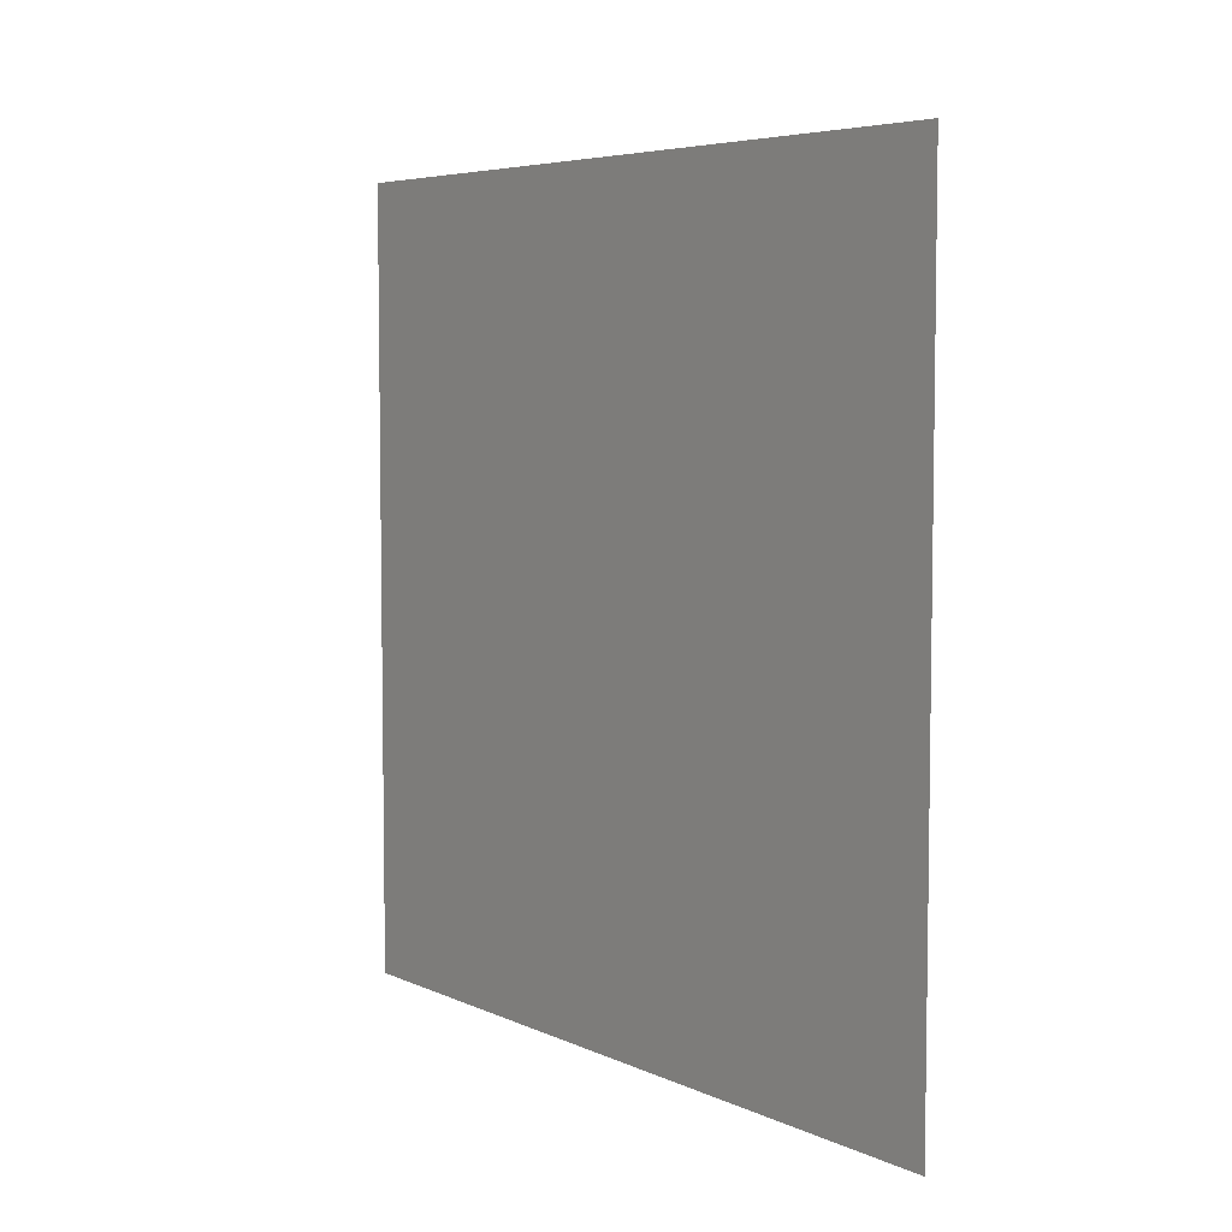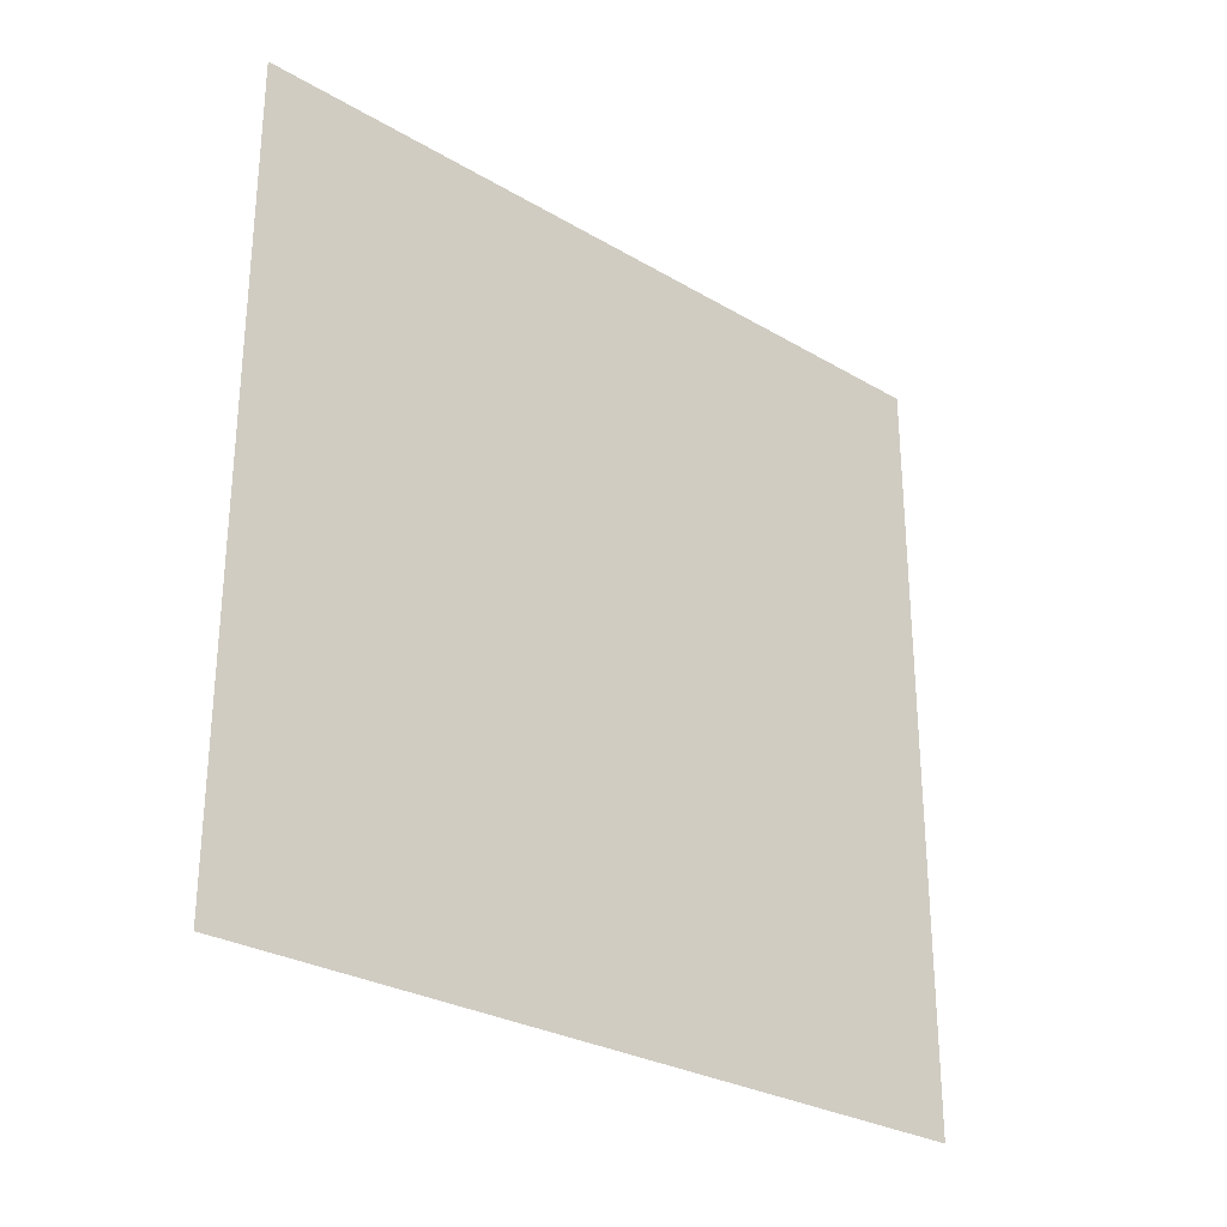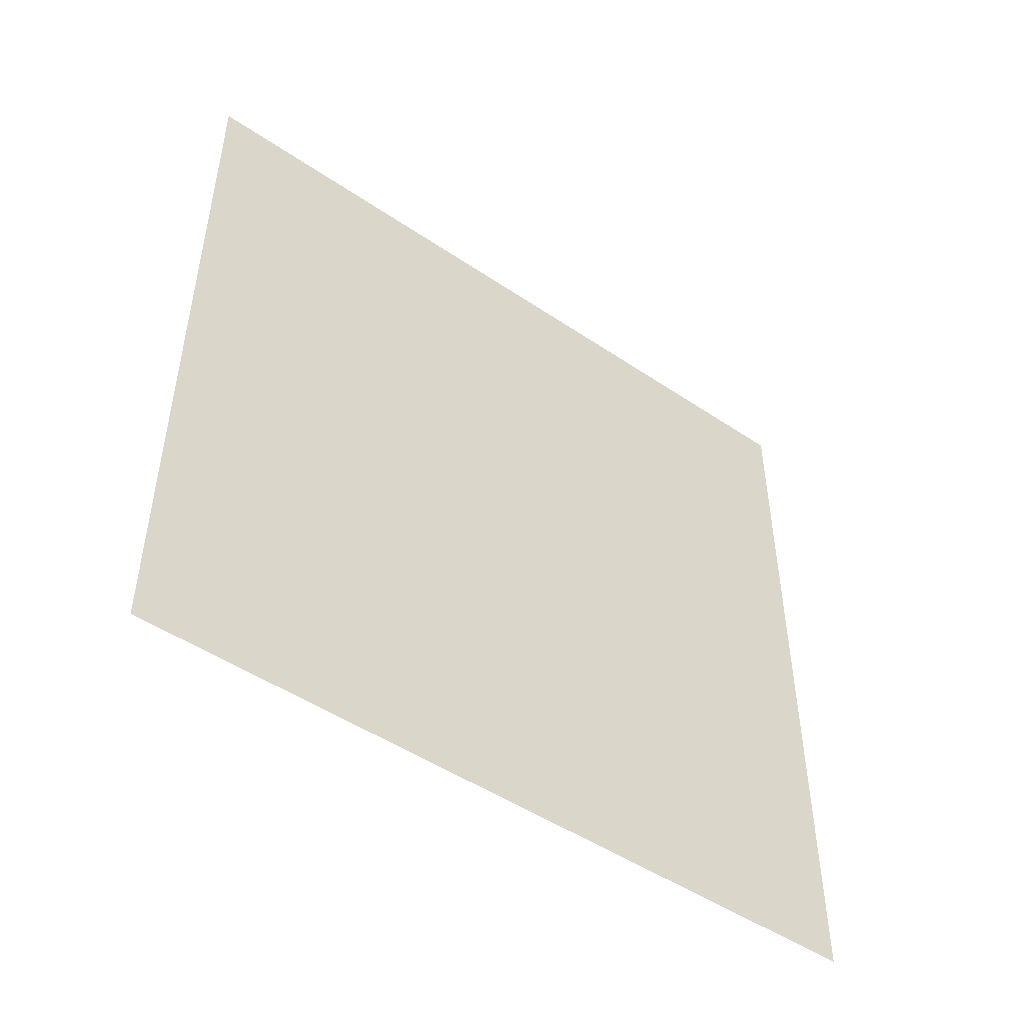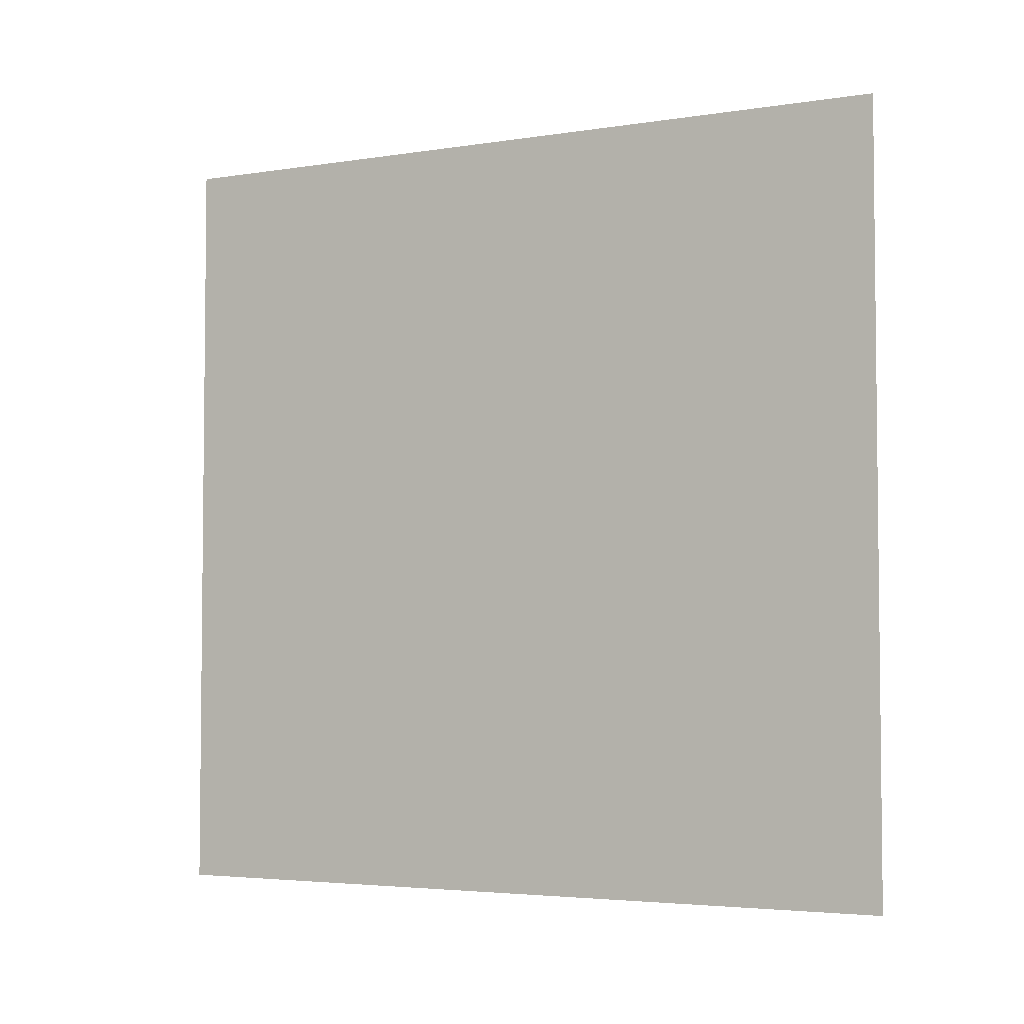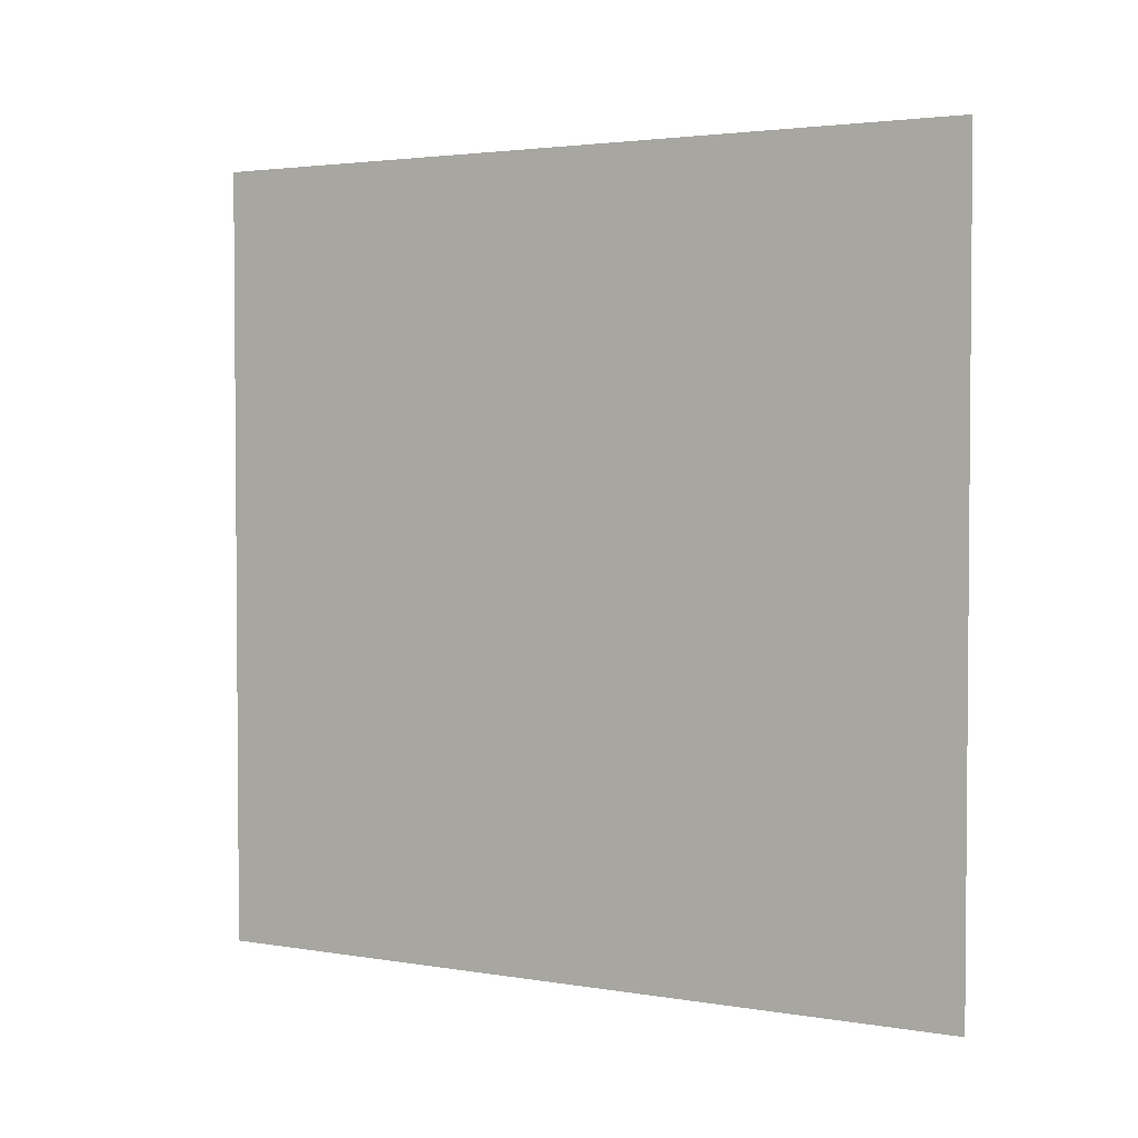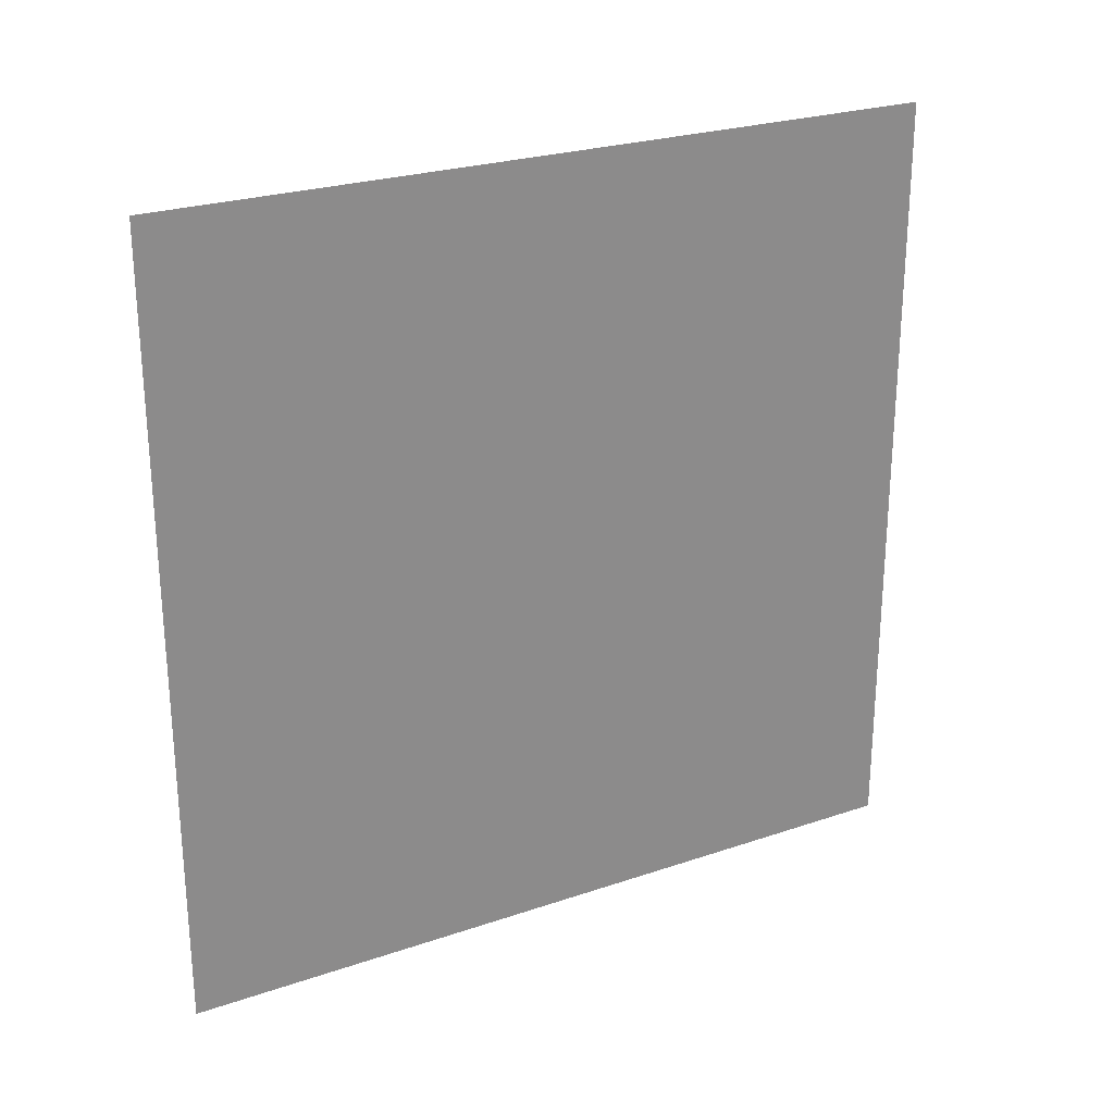
<metadata>
{"format":"obj","ext":"obj","renderer":"f3d","projection":"perspective","resolution":1024,"background":"white","views":[{"elev":5.7,"azim":143.7,"up":"+Y"},{"elev":-28.3,"azim":-131.6,"up":"+Z"},{"elev":-48.4,"azim":52.9,"up":"+Z"},{"elev":-3.9,"azim":117.5,"up":"+Y"},{"elev":2.8,"azim":-59.9,"up":"+Y"},{"elev":25.2,"azim":-118.8,"up":"+Z"}]}
</metadata>
<code>
v -0.2 3 3
v -0.2 -1.129e-07 -1.36e-05
v -0.2 3 -1.347e-05
v -0.2 -2.441e-07 3
g wall28_10411_1159
f 1 3 2
f 2 4 1

</code>
